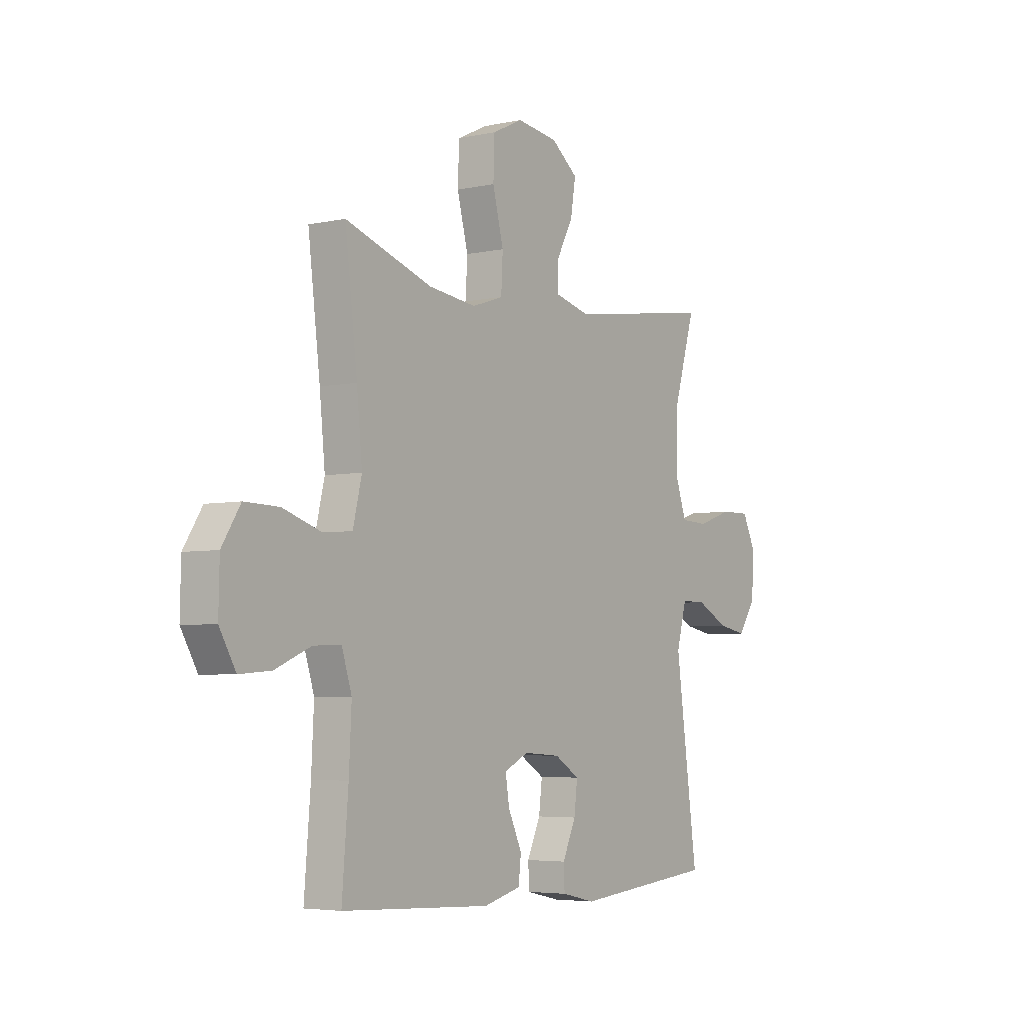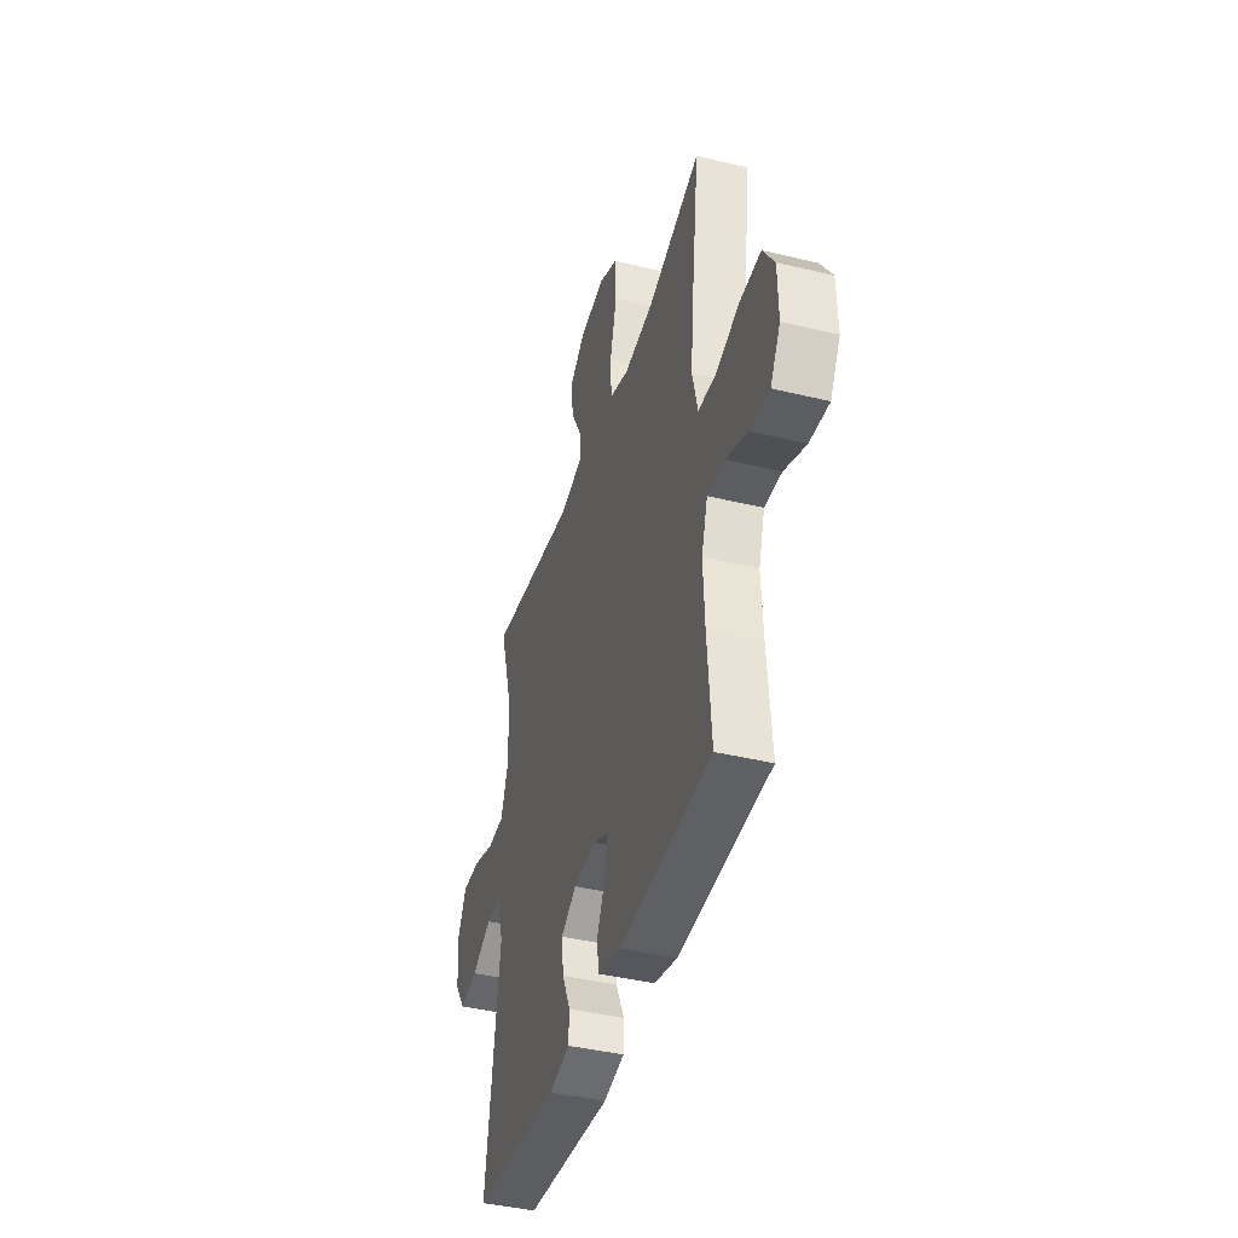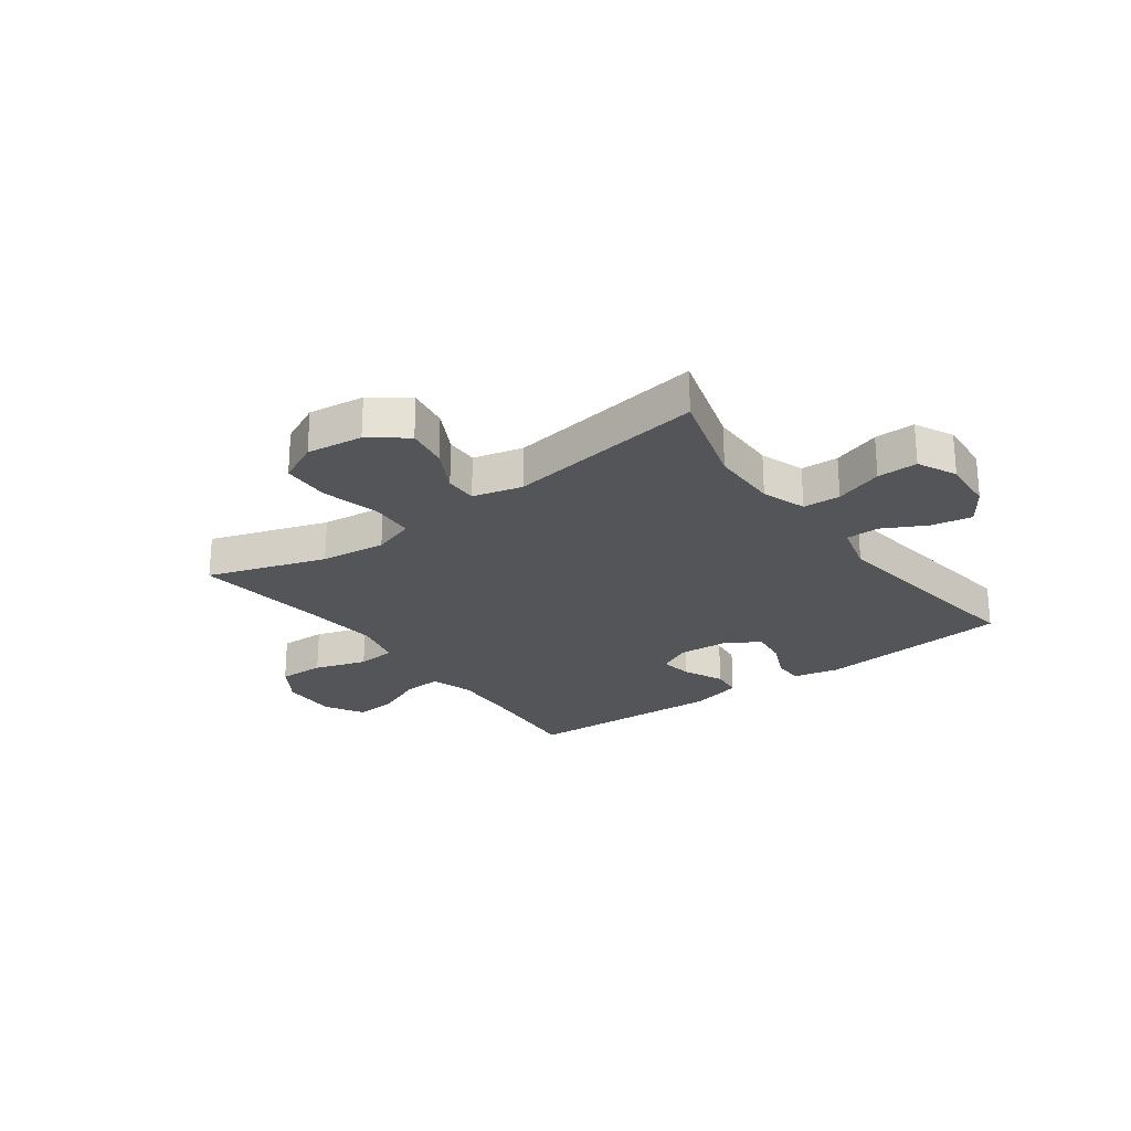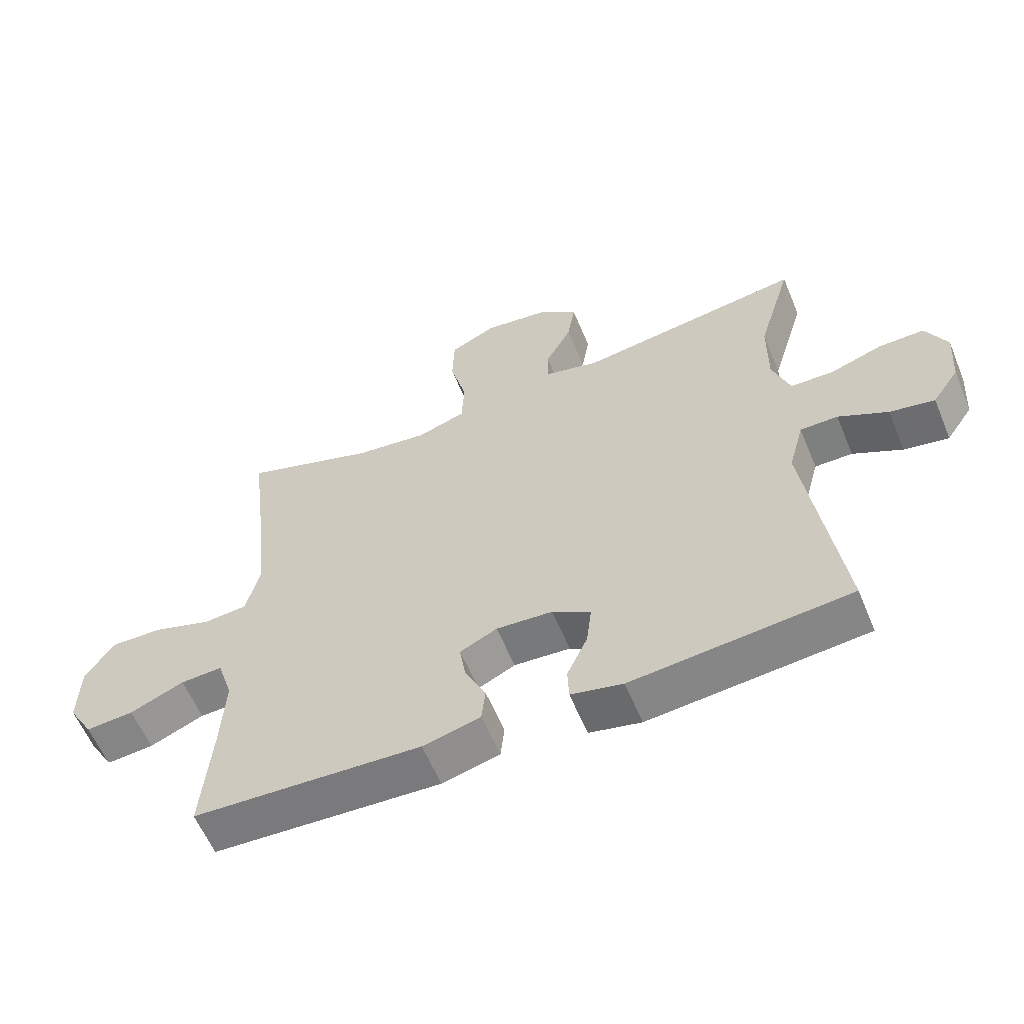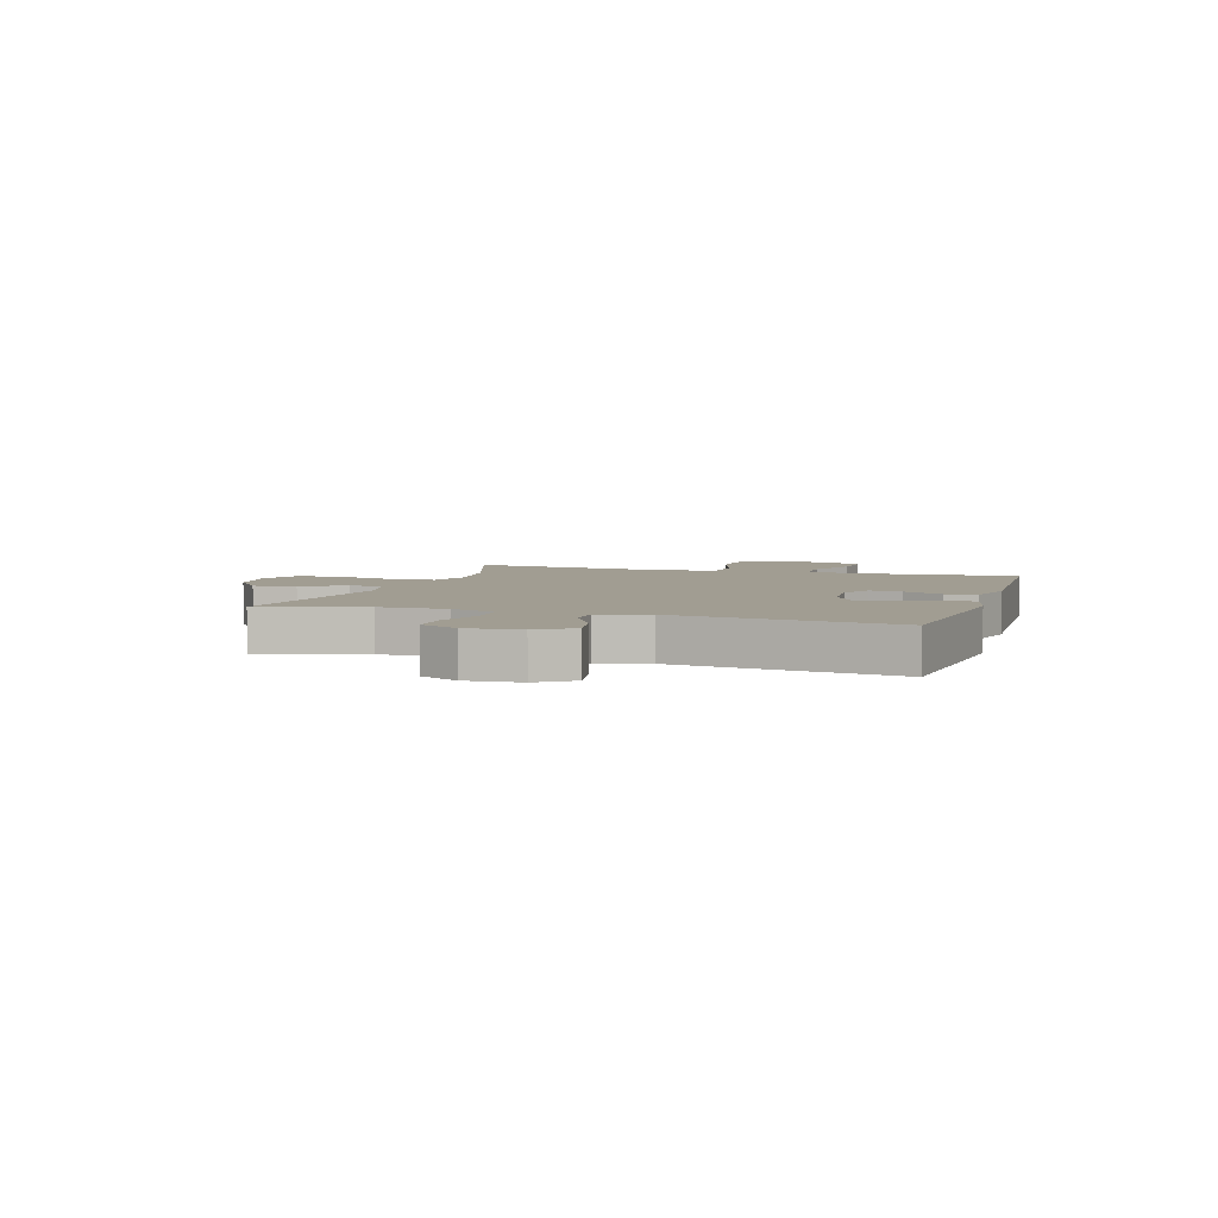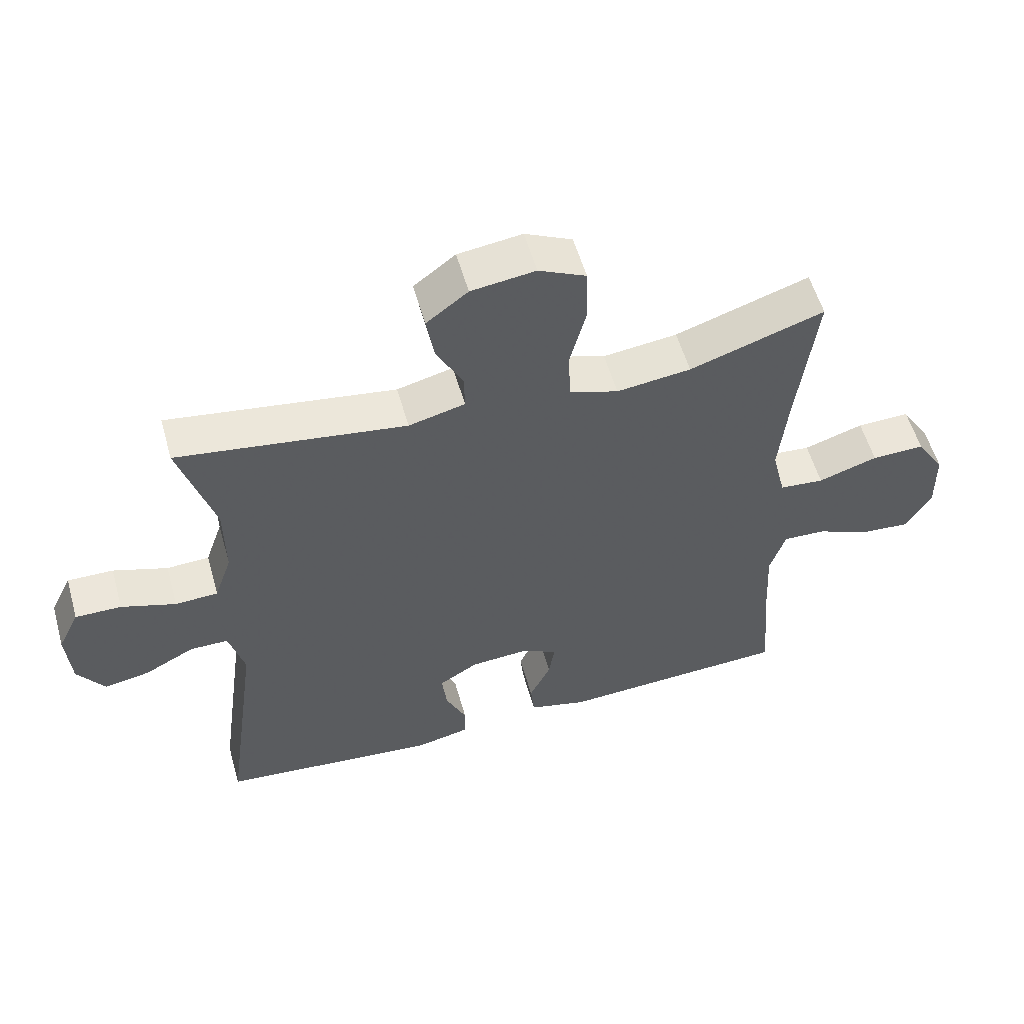
<metadata>
{"format":"obj","ext":"obj","renderer":"f3d","projection":"perspective","resolution":1024,"background":"white","views":[{"elev":-4.7,"azim":-55.4,"up":"+Z"},{"elev":-41.4,"azim":-106.4,"up":"+Z"},{"elev":-24.6,"azim":36.3,"up":"+Y"},{"elev":-59.6,"azim":22.5,"up":"+Z"},{"elev":4.8,"azim":107.4,"up":"+Y"},{"elev":55.8,"azim":164.3,"up":"+Z"}]}
</metadata>
<code>
v 0.5 0.07 -0.5
v 0.16 0.07 -0.532
v 0.079 0.07 -0.514
v 0.077 0.07 -0.462
v 0.109 0.07 -0.392
v 0.117 0.07 -0.327
v 0.057 0.07 -0.29
v -0.031 0.07 -0.284
v -0.089 0.07 -0.312
v -0.08 0.07 -0.37
v -0.047 0.07 -0.44
v -0.053 0.07 -0.495
v -0.143 0.07 -0.518
v -0.5 0.07 -0.5
v -0.485 0.07 -0.316
v -0.479 0.07 -0.196
v -0.503 0.07 -0.121
v -0.569 0.07 -0.124
v -0.654 0.07 -0.16
v -0.729 0.07 -0.166
v -0.768 0.07 -0.099
v -0.766 0.07 0.001
v -0.722 0.07 0.07
v -0.64 0.07 0.068
v -0.548 0.07 0.038
v -0.479 0.07 0.044
v -0.458 0.07 0.131
v -0.471 0.07 0.262
v -0.5 0.07 0.5
v -0.292 0.07 0.431
v -0.177 0.07 0.417
v -0.102 0.07 0.442
v -0.098 0.07 0.52
v -0.124 0.07 0.621
v -0.121 0.07 0.706
v -0.048 0.07 0.741
v 0.051 0.07 0.728
v 0.115 0.07 0.679
v 0.103 0.07 0.605
v 0.062 0.07 0.528
v 0.061 0.07 0.471
v 0.148 0.07 0.449
v 0.5 0.07 0.5
v 0.446 0.07 0.32
v 0.445 0.07 0.2
v 0.472 0.07 0.122
v 0.538 0.07 0.119
v 0.622 0.07 0.147
v 0.693 0.07 0.148
v 0.726 0.07 0.08
v 0.719 0.07 -0.015
v 0.677 0.07 -0.076
v 0.607 0.07 -0.063
v 0.53 0.07 -0.023
v 0.471 0.07 -0.023
v 0.447 0.07 -0.111
v 0.5 0 -0.5
v 0.16 0 -0.532
v 0.079 0 -0.514
v 0.077 0 -0.462
v 0.109 0 -0.392
v 0.117 0 -0.327
v 0.057 0 -0.29
v -0.031 0 -0.284
v -0.089 0 -0.312
v -0.08 0 -0.37
v -0.047 0 -0.44
v -0.053 0 -0.495
v -0.143 0 -0.518
v -0.5 0 -0.5
v -0.485 0 -0.316
v -0.479 0 -0.196
v -0.503 0 -0.121
v -0.569 0 -0.124
v -0.654 0 -0.16
v -0.729 0 -0.166
v -0.768 0 -0.099
v -0.766 0 0.001
v -0.722 0 0.07
v -0.64 0 0.068
v -0.548 0 0.038
v -0.479 0 0.044
v -0.458 0 0.131
v -0.471 0 0.262
v -0.5 0 0.5
v -0.292 0 0.431
v -0.177 0 0.417
v -0.102 0 0.442
v -0.098 0 0.52
v -0.124 0 0.621
v -0.121 0 0.706
v -0.048 0 0.741
v 0.051 0 0.728
v 0.115 0 0.679
v 0.103 0 0.605
v 0.062 0 0.528
v 0.061 0 0.471
v 0.148 0 0.449
v 0.5 0 0.5
v 0.446 0 0.32
v 0.445 0 0.2
v 0.472 0 0.122
v 0.538 0 0.119
v 0.622 0 0.147
v 0.693 0 0.148
v 0.726 0 0.08
v 0.719 0 -0.015
v 0.677 0 -0.076
v 0.607 0 -0.063
v 0.53 0 -0.023
v 0.471 0 -0.023
v 0.447 0 -0.111
f 52 53 54
f 51 52 54
f 50 51 54
f 49 50 54
f 48 49 54
f 47 48 54
f 46 47 54 55
f 45 46 55 56
f 42 43 44
f 41 42 44 45
f 38 39 40
f 37 38 40
f 36 37 40
f 35 36 40
f 34 35 40
f 33 34 40
f 32 33 40 41
f 41 45 56
f 32 41 56
f 31 32 56
f 28 29 30
f 31 56 1
f 30 31 1
f 28 30 1
f 27 28 1
f 23 24 25
f 22 23 25
f 21 22 25
f 20 21 25
f 19 20 25
f 18 19 25
f 17 18 25 26
f 13 14 15
f 12 13 15
f 11 12 15
f 10 11 15
f 9 10 15 16
f 17 26 27
f 16 17 27
f 9 16 27
f 8 9 27
f 3 4 5
f 2 3 5
f 1 2 5
f 1 5 6
f 27 1 6 7
f 7 8 27
f 110 109 108
f 110 108 107
f 110 107 106
f 110 106 105
f 110 105 104
f 110 104 103
f 111 110 103 102
f 112 111 102 101
f 100 99 98
f 101 100 98 97
f 96 95 94
f 96 94 93
f 96 93 92
f 96 92 91
f 96 91 90
f 96 90 89
f 97 96 89 88
f 112 101 97
f 112 97 88
f 112 88 87
f 86 85 84
f 57 112 87
f 57 87 86
f 57 86 84
f 57 84 83
f 81 80 79
f 81 79 78
f 81 78 77
f 81 77 76
f 81 76 75
f 81 75 74
f 82 81 74 73
f 71 70 69
f 71 69 68
f 71 68 67
f 71 67 66
f 72 71 66 65
f 83 82 73
f 83 73 72
f 83 72 65
f 83 65 64
f 61 60 59
f 61 59 58
f 61 58 57
f 62 61 57
f 63 62 57 83
f 83 64 63
f 1 57 58 2
f 2 58 59 3
f 3 59 60 4
f 4 60 61 5
f 5 61 62 6
f 6 62 63 7
f 7 63 64 8
f 8 64 65 9
f 9 65 66 10
f 10 66 67 11
f 11 67 68 12
f 12 68 69 13
f 13 69 70 14
f 14 70 71 15
f 15 71 72 16
f 16 72 73 17
f 17 73 74 18
f 18 74 75 19
f 19 75 76 20
f 20 76 77 21
f 21 77 78 22
f 22 78 79 23
f 23 79 80 24
f 24 80 81 25
f 25 81 82 26
f 26 82 83 27
f 27 83 84 28
f 28 84 85 29
f 29 85 86 30
f 30 86 87 31
f 31 87 88 32
f 32 88 89 33
f 33 89 90 34
f 34 90 91 35
f 35 91 92 36
f 36 92 93 37
f 37 93 94 38
f 38 94 95 39
f 39 95 96 40
f 40 96 97 41
f 41 97 98 42
f 42 98 99 43
f 43 99 100 44
f 44 100 101 45
f 45 101 102 46
f 46 102 103 47
f 47 103 104 48
f 48 104 105 49
f 49 105 106 50
f 50 106 107 51
f 51 107 108 52
f 52 108 109 53
f 53 109 110 54
f 54 110 111 55
f 55 111 112 56
f 56 112 57 1

</code>
